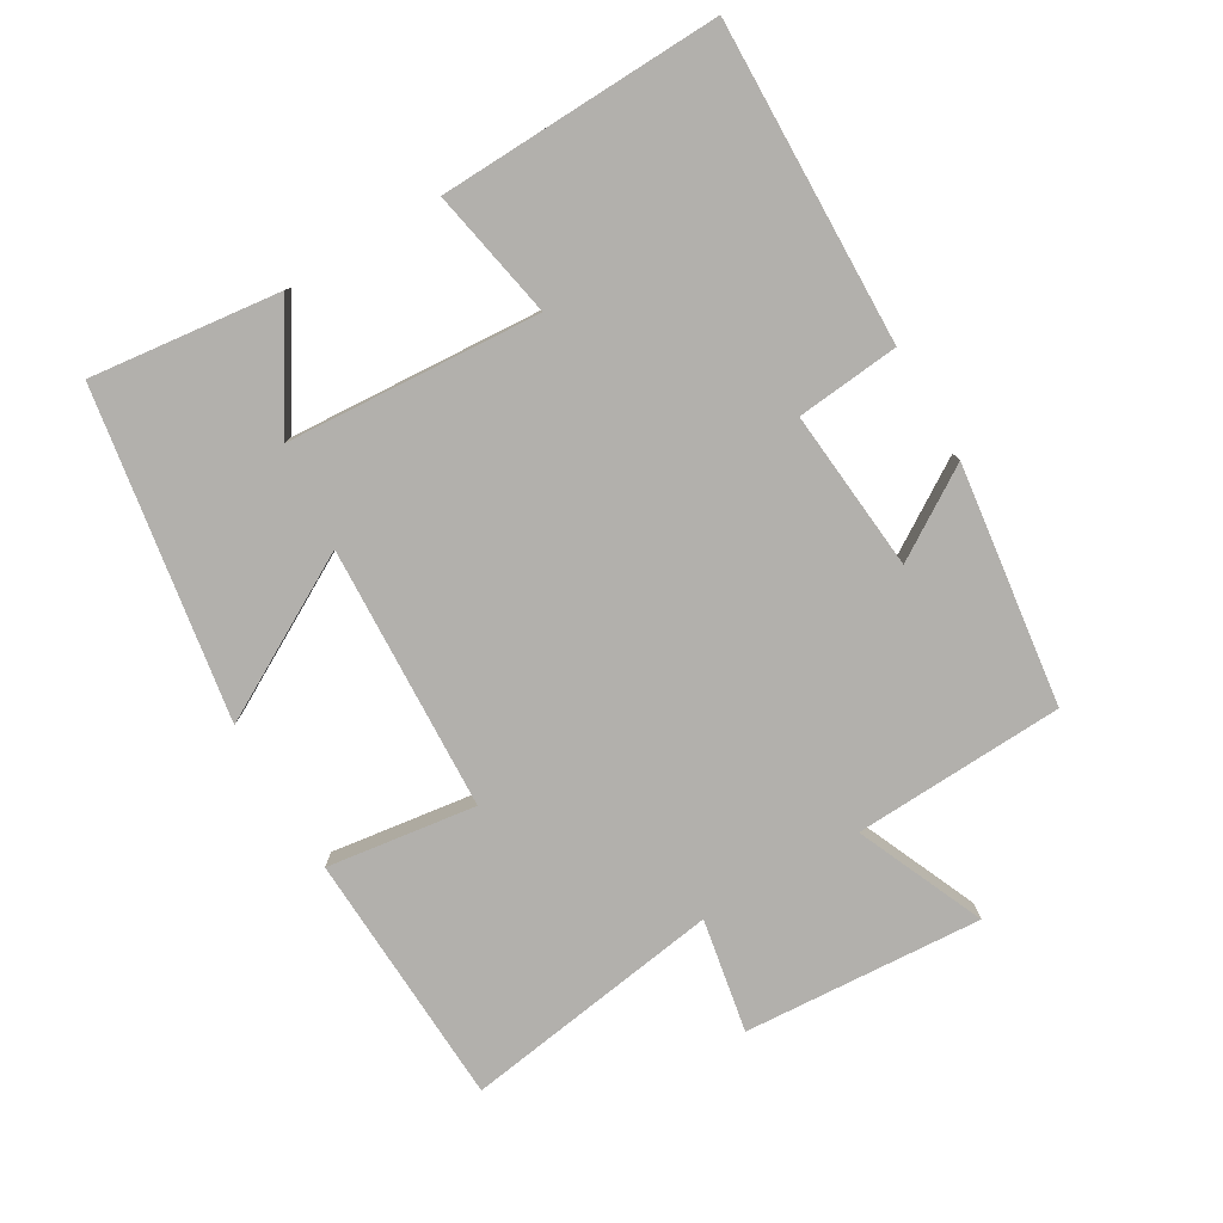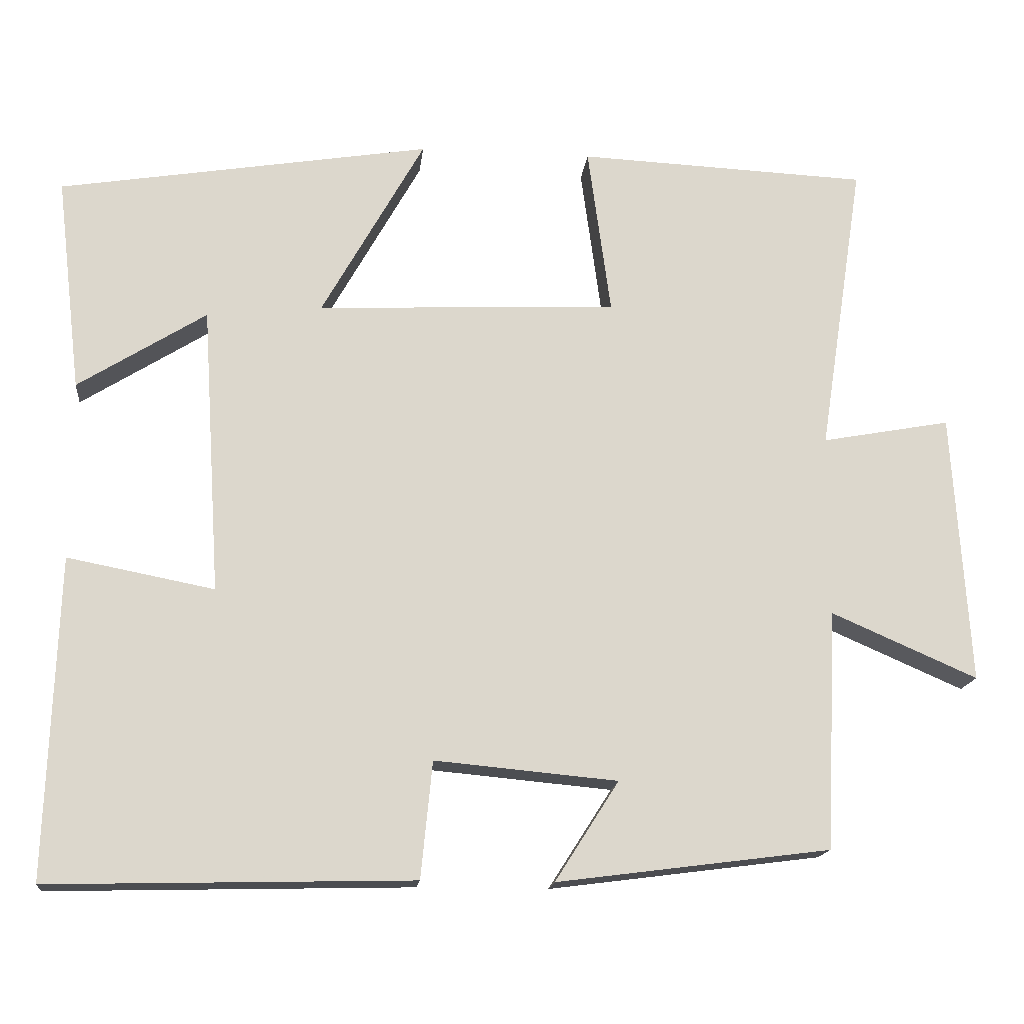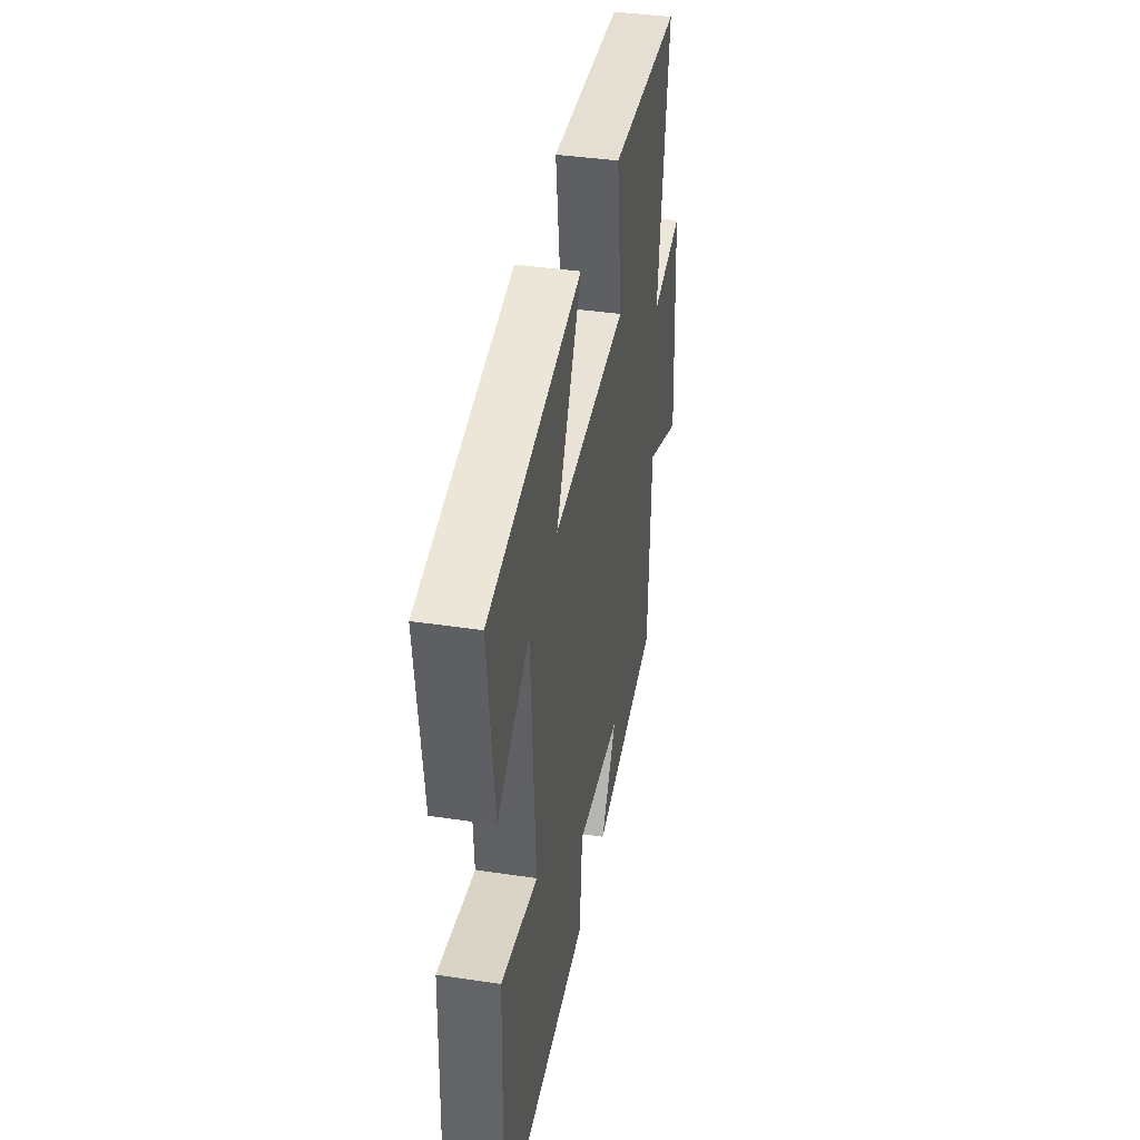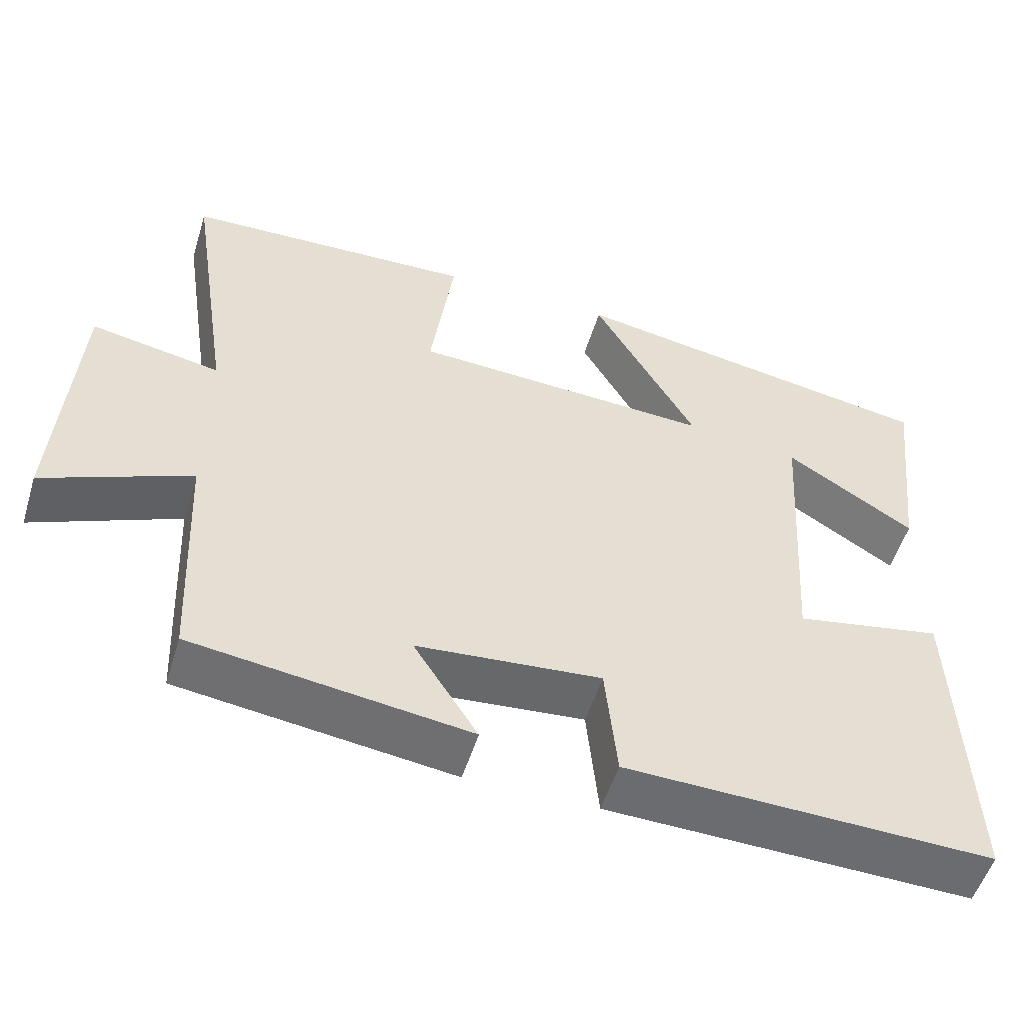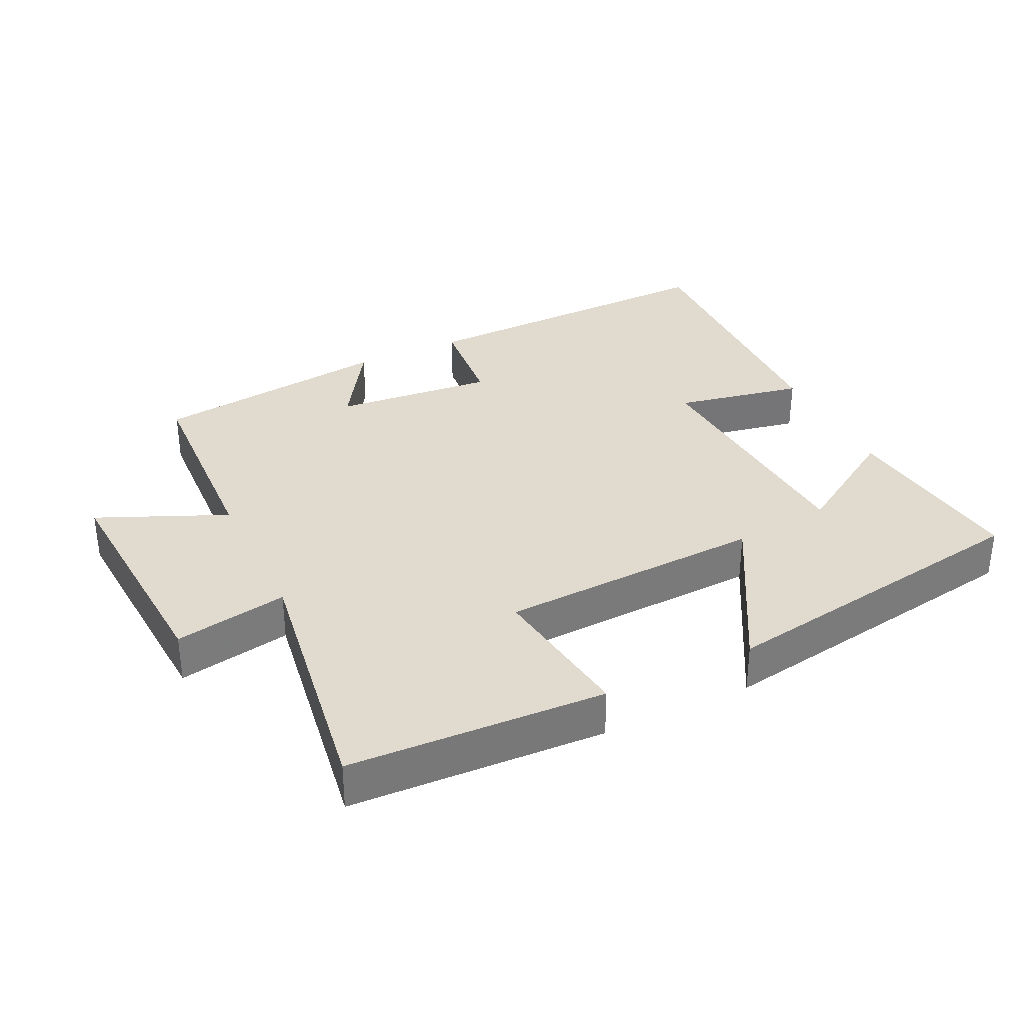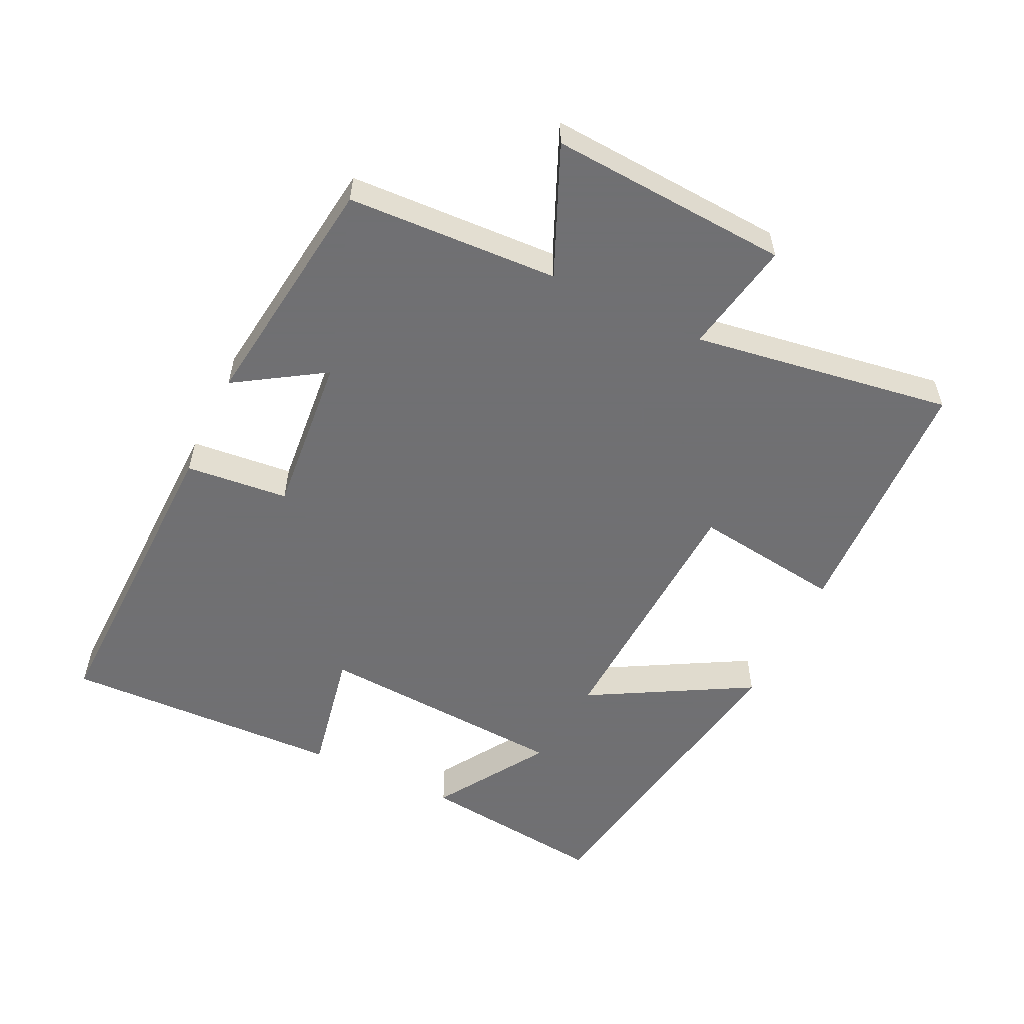
<metadata>
{"format":"obj","ext":"obj","renderer":"f3d","projection":"perspective","resolution":1024,"background":"white","views":[{"elev":-78.8,"azim":120.4,"up":"+Y"},{"elev":-16.3,"azim":174.0,"up":"+Z"},{"elev":39.3,"azim":100.6,"up":"+Z"},{"elev":-53.5,"azim":-17.1,"up":"+Z"},{"elev":33.6,"azim":-25.8,"up":"+Y"},{"elev":-55.0,"azim":-115.7,"up":"+Y"}]}
</metadata>
<code>
v -0.559 0.07 0.483
v -0.18 0.07 0.5
v -0.21 0.07 0.279
v 0.182 0.07 0.261
v 0.048 0.07 0.5
v 0.533 0.07 0.421
v 0.5 0.07 0.14
v 0.333 0.07 0.245
v 0.309 0.07 -0.131
v 0.5 0.07 -0.094
v 0.514 0.07 -0.511
v 0.041 0.07 -0.5
v 0.026 0.07 -0.348
v -0.212 0.07 -0.37
v -0.129 0.07 -0.5
v -0.485 0.07 -0.454
v -0.5 0.07 -0.142
v -0.69 0.07 -0.225
v -0.668 0.07 0.129
v -0.5 0.07 0.098
v -0.559 0 0.483
v -0.18 0 0.5
v -0.21 0 0.279
v 0.182 0 0.261
v 0.048 0 0.5
v 0.533 0 0.421
v 0.5 0 0.14
v 0.333 0 0.245
v 0.309 0 -0.131
v 0.5 0 -0.094
v 0.514 0 -0.511
v 0.041 0 -0.5
v 0.026 0 -0.348
v -0.212 0 -0.37
v -0.129 0 -0.5
v -0.485 0 -0.454
v -0.5 0 -0.142
v -0.69 0 -0.225
v -0.668 0 0.129
v -0.5 0 0.098
f 17 18 19 20
f 16 17 20
f 14 15 16
f 14 16 20
f 13 14 20 1
f 9 10 11 12
f 8 9 12 13
f 5 6 7 8
f 4 5 8
f 3 4 8 13
f 1 2 3
f 1 3 13
f 40 39 38 37
f 40 37 36
f 36 35 34
f 40 36 34
f 21 40 34 33
f 32 31 30 29
f 33 32 29 28
f 28 27 26 25
f 28 25 24
f 33 28 24 23
f 23 22 21
f 33 23 21
f 1 21 22 2
f 2 22 23 3
f 3 23 24 4
f 4 24 25 5
f 5 25 26 6
f 6 26 27 7
f 7 27 28 8
f 8 28 29 9
f 9 29 30 10
f 10 30 31 11
f 11 31 32 12
f 12 32 33 13
f 13 33 34 14
f 14 34 35 15
f 15 35 36 16
f 16 36 37 17
f 17 37 38 18
f 18 38 39 19
f 19 39 40 20
f 20 40 21 1

</code>
